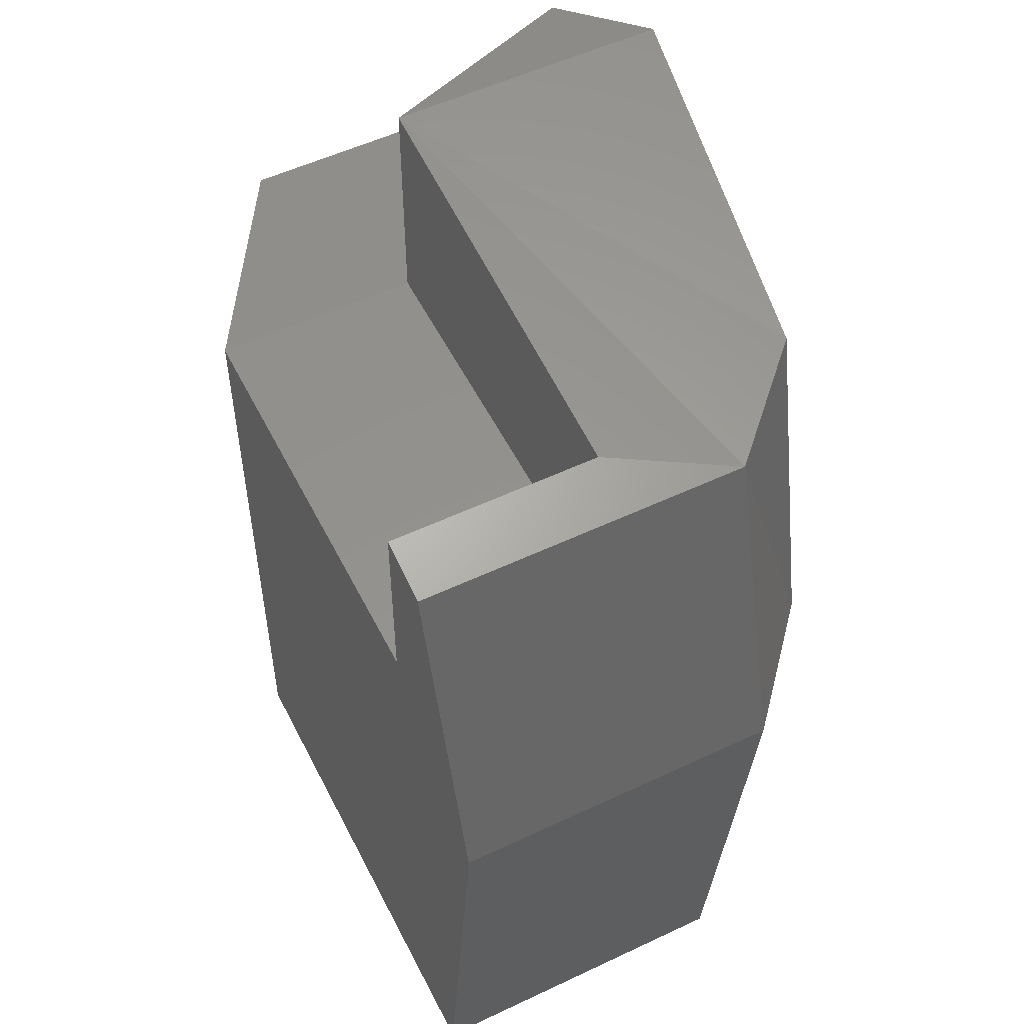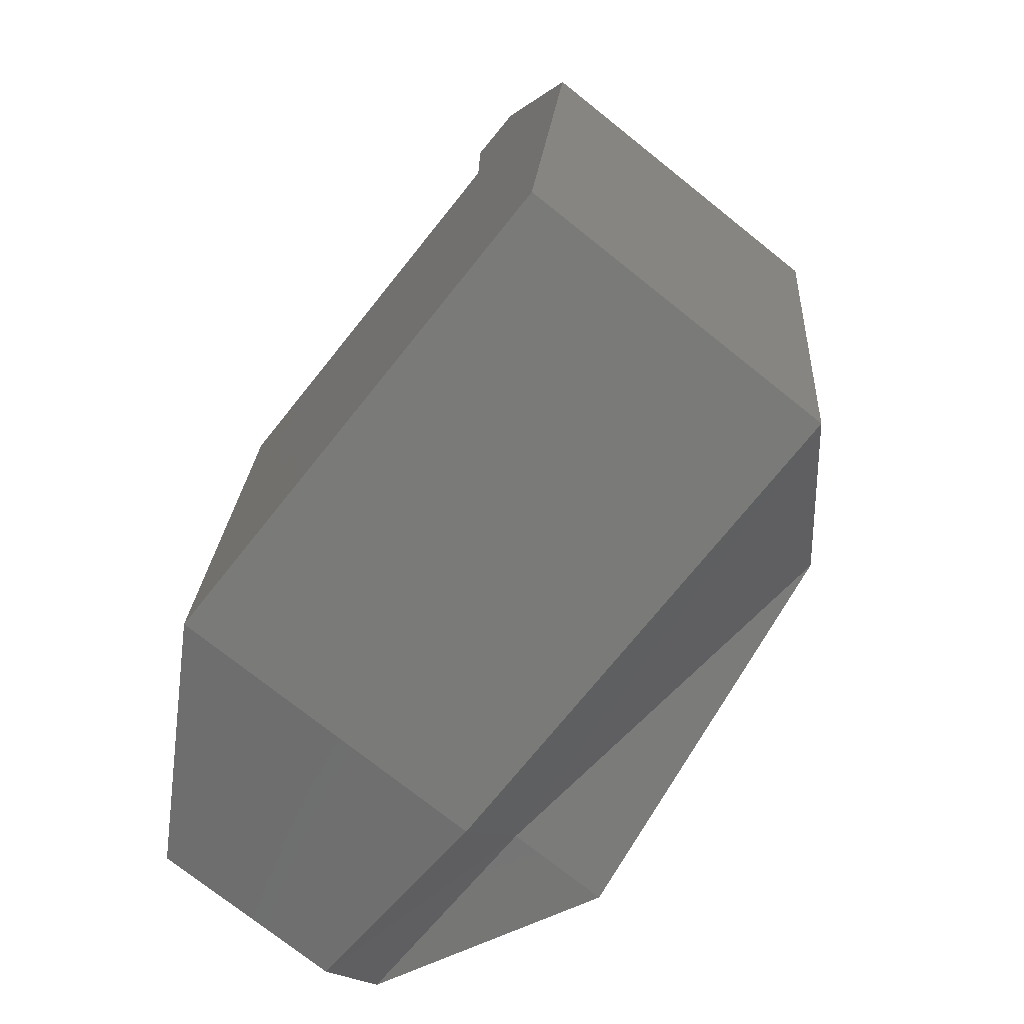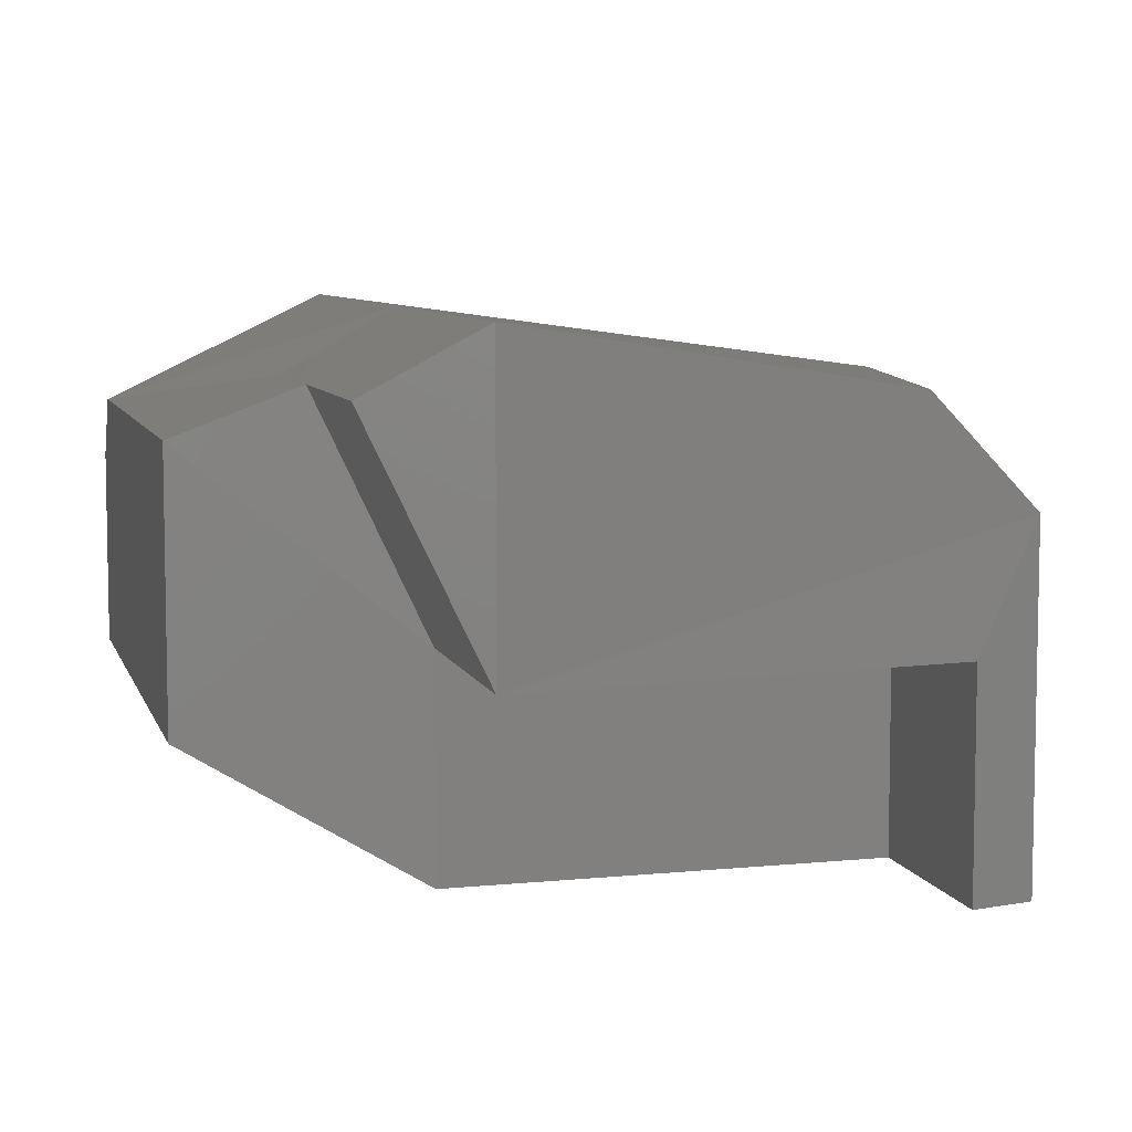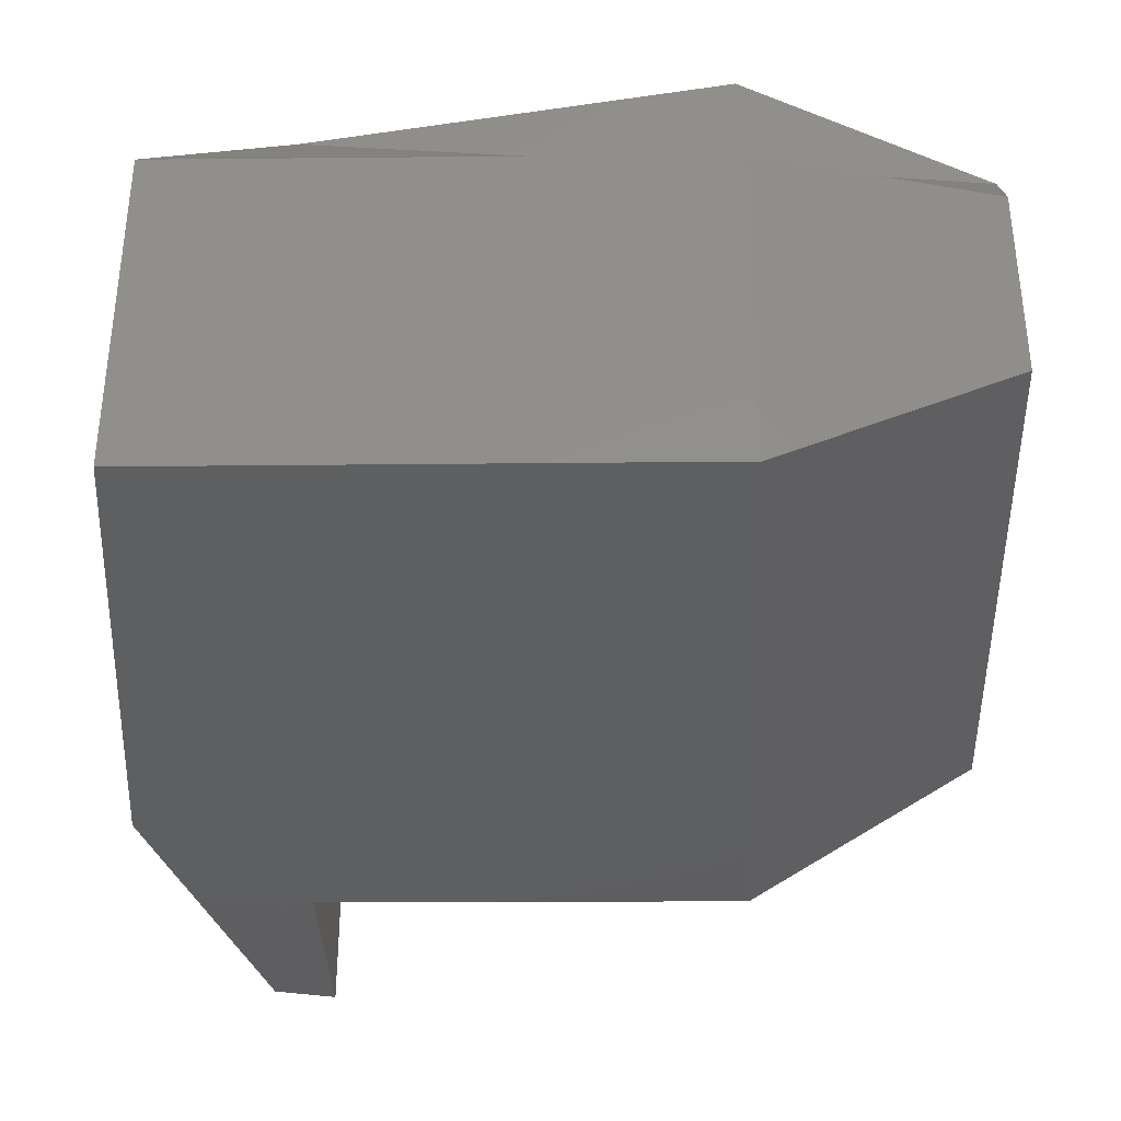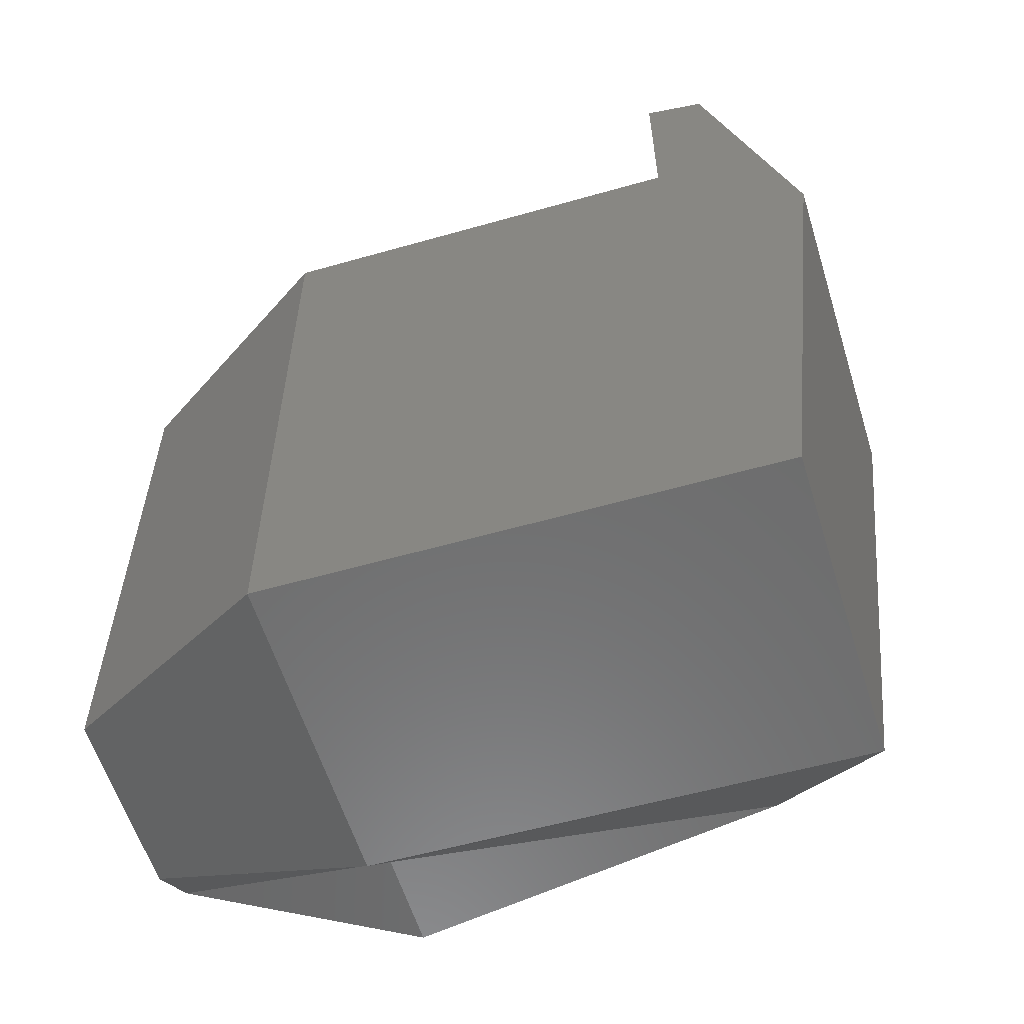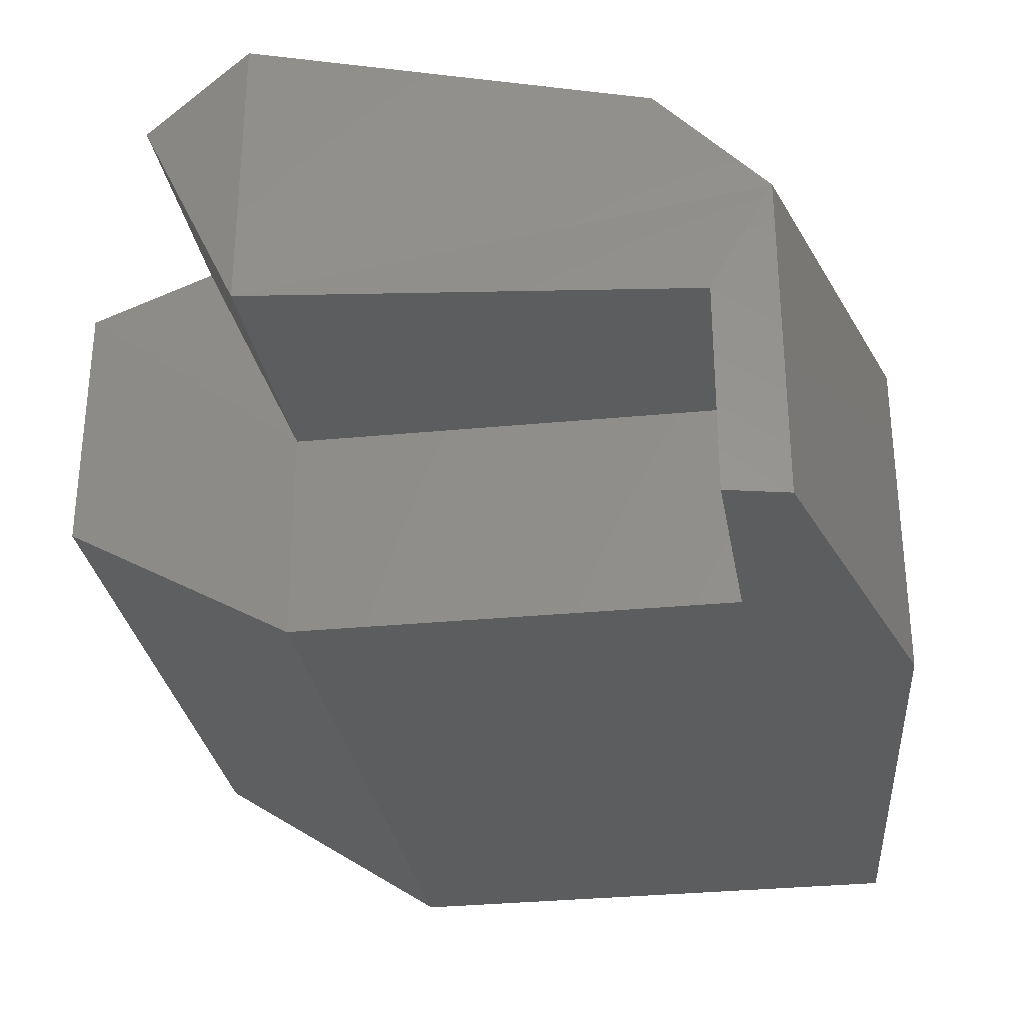
<metadata>
{"format":"stl","ext":"stl","renderer":"f3d","projection":"perspective","resolution":1024,"background":"white","views":[{"elev":53.5,"azim":-116.8,"up":"+Y"},{"elev":-74.3,"azim":-128.6,"up":"+Y"},{"elev":7.2,"azim":165.8,"up":"+Z"},{"elev":-36.8,"azim":2.4,"up":"+Z"},{"elev":-58.9,"azim":-162.8,"up":"+Y"},{"elev":-31.4,"azim":-170.2,"up":"+Z"}]}
</metadata>
<code>
# stl→obj: 36 verts, 68 faces
v 22.13 3.187 18.41
v 22.12 3.183 18.4
v 22.13 3.194 18.41
v 22.12 3.193 18.4
v 22.13 3.217 18.41
v 22.12 3.217 18.4
v 22.13 3.227 18.41
v 22.12 3.228 18.4
v 22.13 3.187 18.43
v 22.13 3.19 18.43
v 22.13 3.217 18.43
v 22.13 3.227 18.42
v 22.09 3.227 18.4
v 22.08 3.217 18.4
v 22.08 3.182 18.4
v 22.09 3.24 18.4
v 22.09 3.239 18.4
v 22.09 3.24 18.42
v 22.09 3.239 18.43
v 22.12 3.244 18.42
v 22.09 3.24 18.43
v 22.12 3.244 18.44
v 22.12 3.242 18.43
v 22.12 3.227 18.43
v 22.12 3.217 18.43
v 22.12 3.217 18.44
v 22.12 3.188 18.44
v 22.08 3.217 18.43
v 22.08 3.182 18.43
v 22.13 3.227 18.43
v 22.12 3.228 18.42
v 22.09 3.188 18.43
v 22.09 3.217 18.43
v 22.12 3.188 18.43
v 22.12 3.183 18.43
v 22.09 3.227 18.42
f 1 2 3
f 2 3 4
f 3 4 5
f 4 5 6
f 5 6 7
f 6 7 8
f 9 1 10
f 1 10 3
f 10 3 11
f 3 11 5
f 11 5 12
f 5 12 7
f 8 13 6
f 13 6 14
f 6 14 4
f 14 4 15
f 4 15 2
f 16 17 18
f 17 18 19
f 18 19 20
f 19 20 21
f 20 21 22
f 23 24 22
f 24 22 25
f 22 25 26
f 25 26 10
f 26 10 27
f 17 19 14
f 19 14 28
f 14 28 15
f 28 15 29
f 24 30 31
f 30 31 12
f 31 12 8
f 12 8 7
f 29 28 32
f 28 32 33
f 32 33 27
f 33 27 26
f 10 11 25
f 11 25 30
f 25 30 24
f 26 22 33
f 22 33 21
f 33 21 19
f 10 9 34
f 9 34 35
f 34 35 29
f 9 1 35
f 1 35 2
f 35 2 15
f 10 27 34
f 27 34 32
f 31 8 36
f 8 36 13
f 24 31 23
f 31 23 20
f 13 16 36
f 16 36 18
f 20 31 18
f 31 18 36
f 13 16 14
f 16 14 17
f 12 11 30
f 22 20 23
f 29 34 32
f 15 35 29
f 19 33 28

</code>
